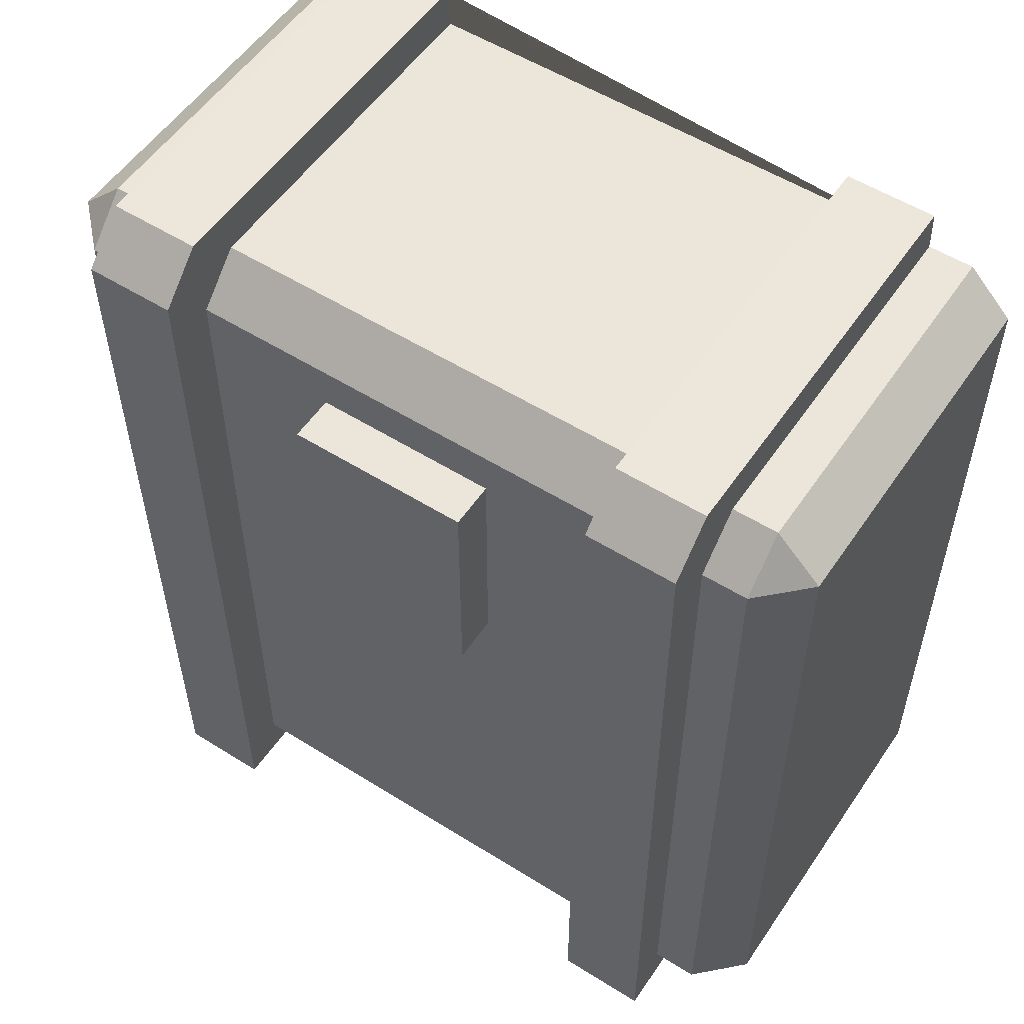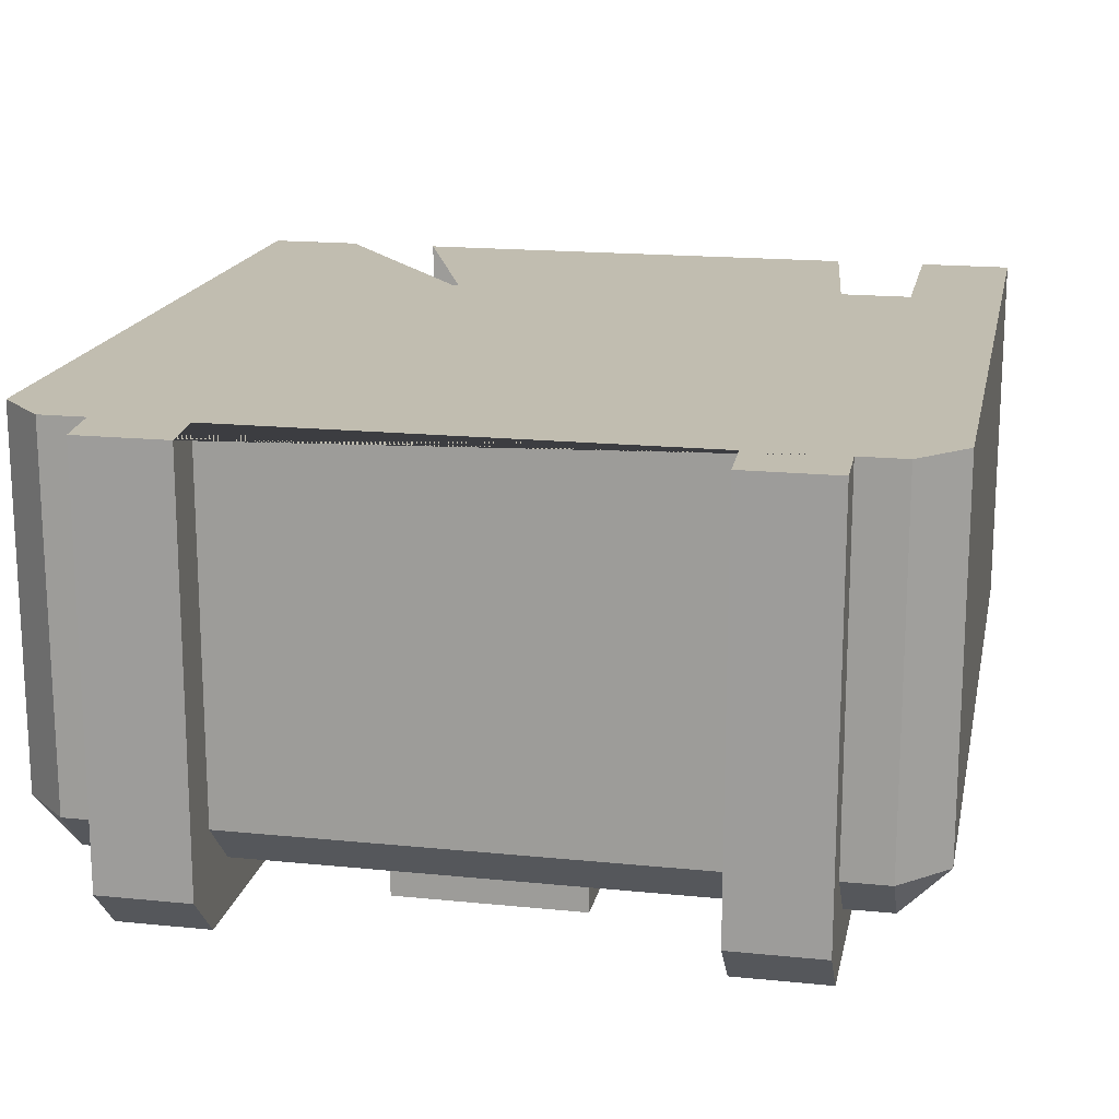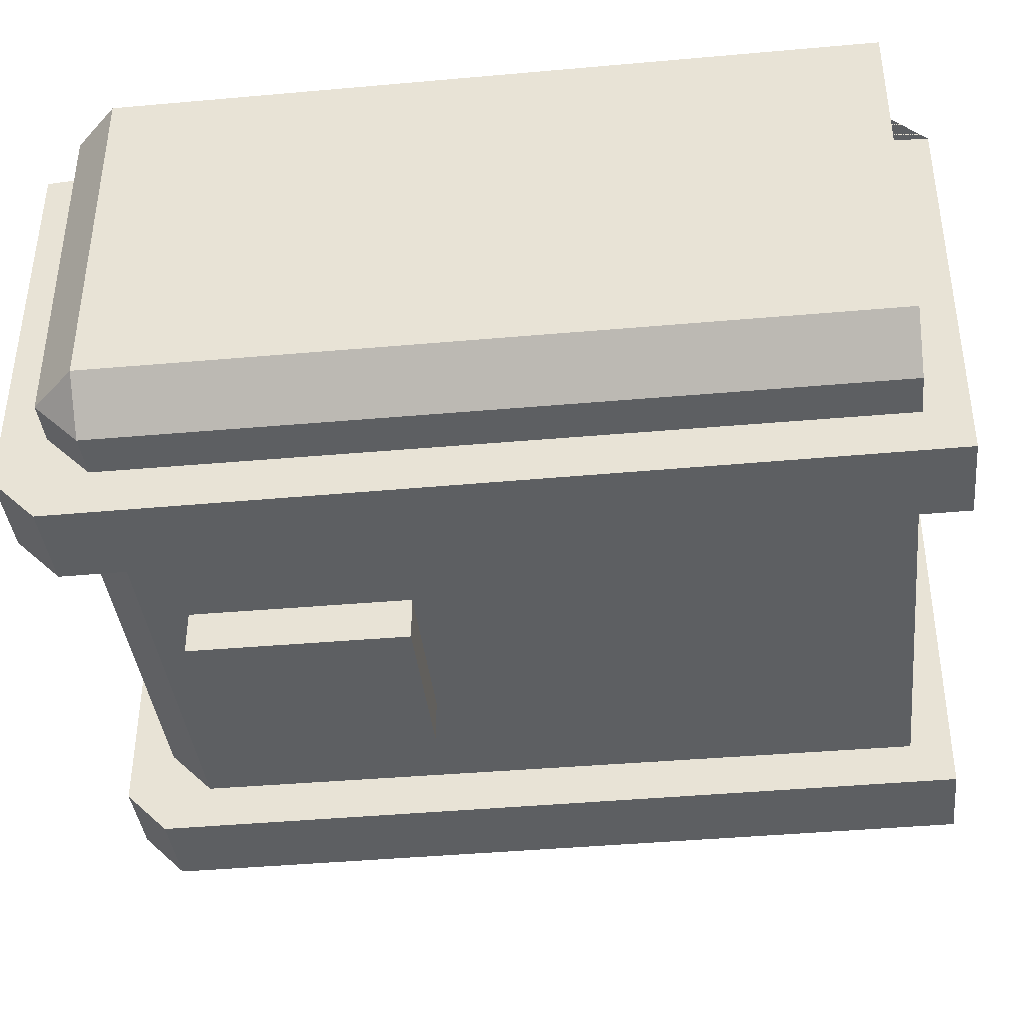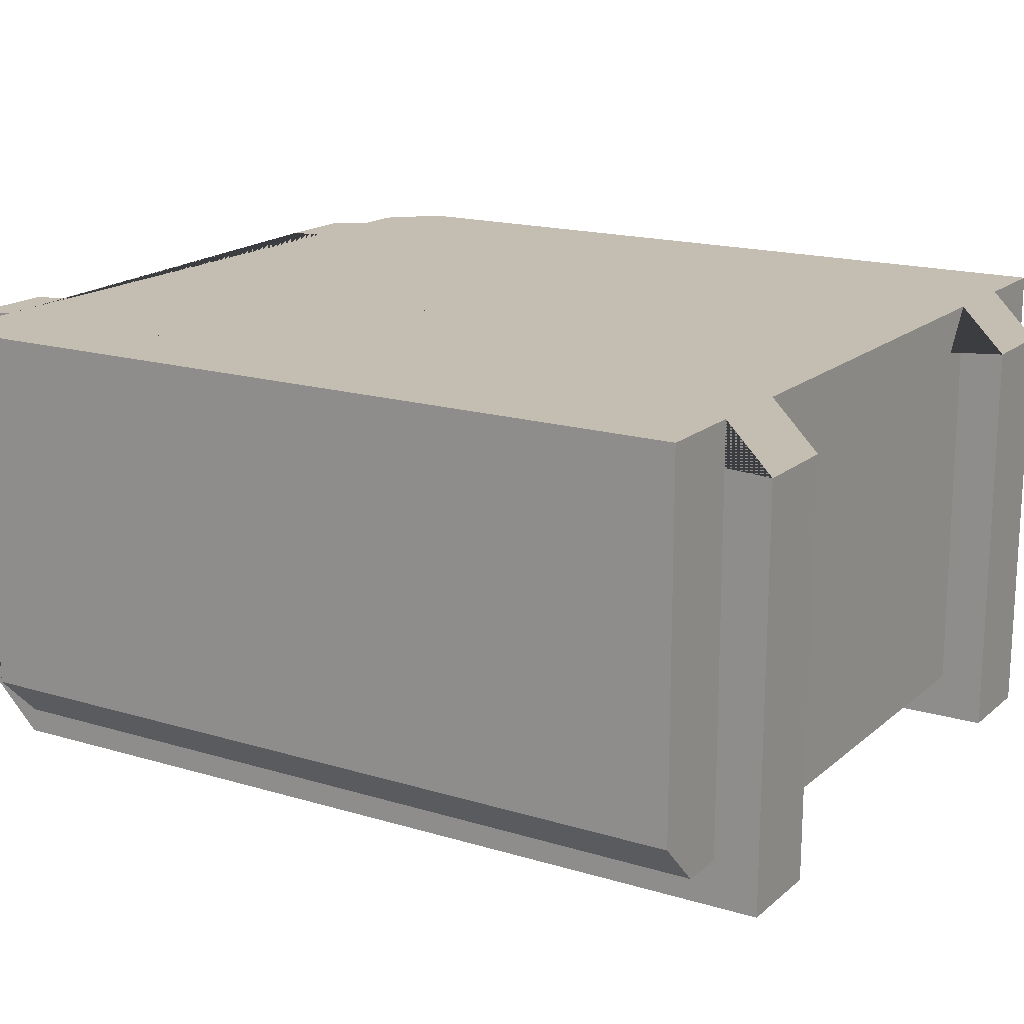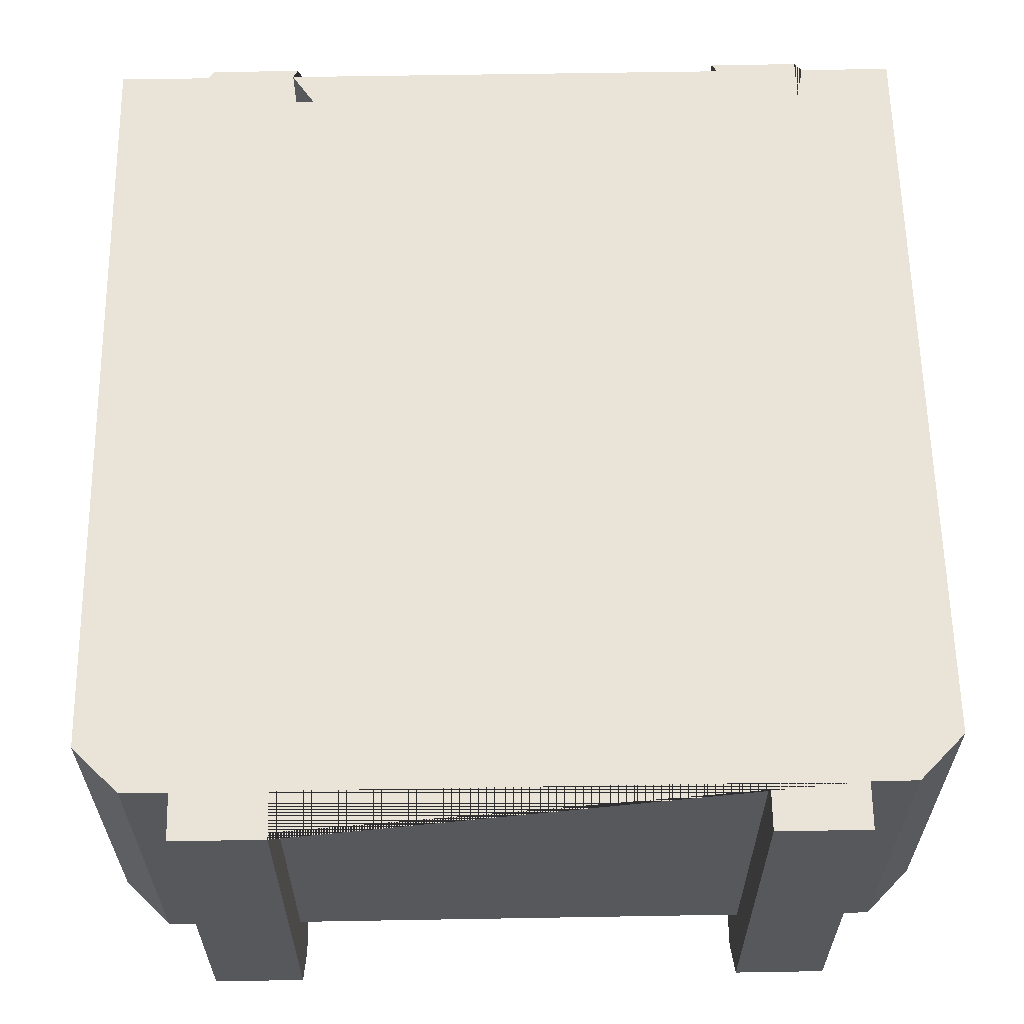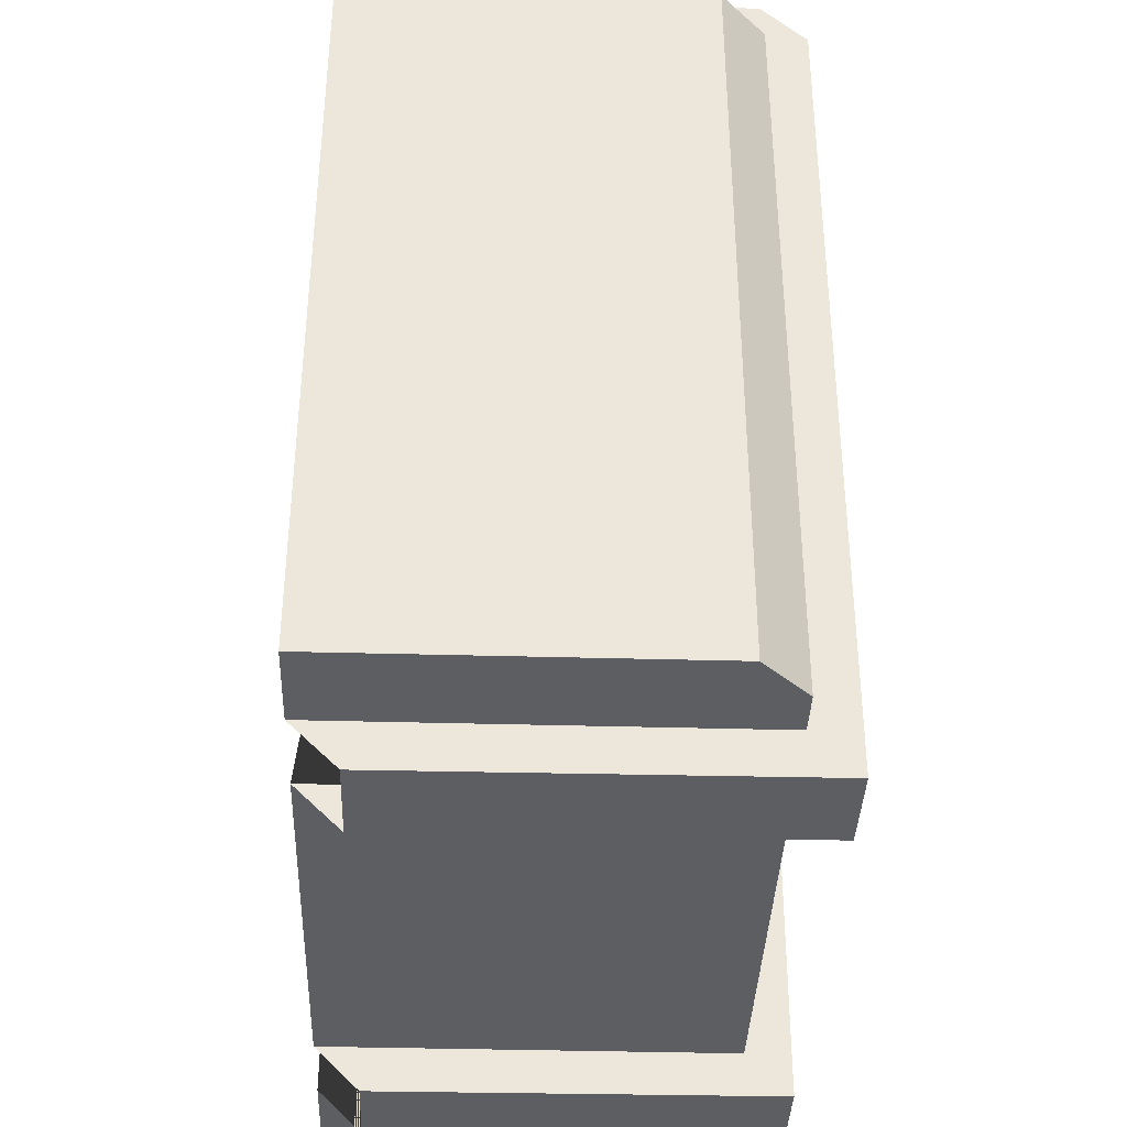
<metadata>
{"format":"obj","ext":"obj","renderer":"f3d","projection":"perspective","resolution":1024,"background":"white","views":[{"elev":54.5,"azim":-146.4,"up":"+Y"},{"elev":17.3,"azim":-168.6,"up":"+Z"},{"elev":-39.5,"azim":-83.7,"up":"+Z"},{"elev":16.8,"azim":-58.3,"up":"+Z"},{"elev":61.4,"azim":179.0,"up":"+Z"},{"elev":-38.0,"azim":88.0,"up":"+Y"}]}
</metadata>
<code>
o backpack_Cube.009
v -41.49 -38.4 -2.4
v -41.49 29.6 -2.4
v -41.49 -38.4 -34.4
v -41.49 29.6 -34.4
v 30.51 -38.4 -2.4
v 30.51 -38.4 -34.4
v 30.51 29.6 -34.4
v -25.49 -38.4 -38.4
v -33.49 -38.4 -38.4
v -37.49 -38.4 -38.4
v 14.51 -38.4 -2.4
v 22.51 -38.4 -2.4
v -25.49 33.6 -2.4
v -33.49 33.6 -2.4
v -37.49 33.6 -2.4
v 26.51 -38.4 -38.4
v 22.51 -38.4 -38.4
v 14.51 -38.4 -38.4
v -37.49 29.6 -38.4
v -33.49 29.6 -38.4
v -25.49 29.6 -38.4
v -33.49 -38.4 -2.4
v -25.49 -38.4 -2.4
v 26.51 33.6 -2.4
v 22.51 33.6 -2.4
v 14.51 33.6 -2.4
v 30.51 29.6 -2.4
v 22.51 -42.27 -42.4
v 26.51 33.6 -34.4
v 22.51 33.6 -34.4
v -25.49 -42.4 -6.4
v -33.49 -42.4 -6.4
v 14.51 33.6 -34.4
v -25.49 33.6 -34.4
v 22.51 -42.4 -6.4
v 14.51 -42.4 -6.4
v -33.49 33.6 -34.4
v -37.49 33.6 -34.4
v 14.51 -42.27 -42.4
v 2.508 25.6 -38.4
v 14.51 29.6 -38.4
v 22.51 29.6 -38.4
v 26.51 29.6 -38.4
v -25.49 37.59 -2.724
v -33.49 37.59 -2.724
v 22.51 37.59 -2.724
v 14.51 37.59 -2.724
v -33.49 -42.27 -42.4
v -25.49 -42.27 -42.4
v 22.51 33.71 -42.72
v 14.51 33.71 -42.72
v -33.49 33.71 -42.72
v -29.49 33.71 -42.72
v -25.49 33.71 -42.72
v 22.51 37.71 -38.72
v 14.51 37.71 -38.72
v -25.49 37.71 -38.72
v -33.49 37.71 -38.72
v -13.49 5.6 -38.4
v -13.49 25.6 -38.4
v 2.508 5.6 -38.4
v -13.49 5.6 -42.4
v -13.49 25.6 -42.4
v 2.508 5.6 -42.4
v 2.508 25.6 -42.4
f 5 12 17 16 6
f 2 15 38 4
f 18 41 33 26 47 56 51 39 36 11
f 30 25 24 29
f 8 23 31 49 54 57 44 13 34 21
f 17 42 43 16
f 9 20 37 14 45 58 52 48 32 22
f 9 22 1 3 10
f 58 45 44 57
f 49 31 32 48
f 3 4 19 10
f 7 27 5 6
f 53 52 58 57 54
f 1 2 4 3
f 7 43 29
f 43 42 30 29
f 35 36 39 28
f 29 24 27 7
f 17 12 35 28 50 55 46 25 30 42
f 34 13 26 33
f 38 15 14 37
f 20 19 38 37
f 19 4 38
f 8 18 11 23
f 54 49 48 52 53
f 16 43 7 6
f 21 34 33 41
f 14 15 2 1 22 32 31 23 11 36 35 12 5 27 24 25 46 47 26 13 44 45
f 55 56 47 46
f 10 19 20 9
f 50 28 39 51
f 51 56 55 50
f 59 60 63 62
f 61 64 65 40
f 40 65 63 60
f 59 62 64 61
f 64 62 63 65
f 18 8 21 41

</code>
